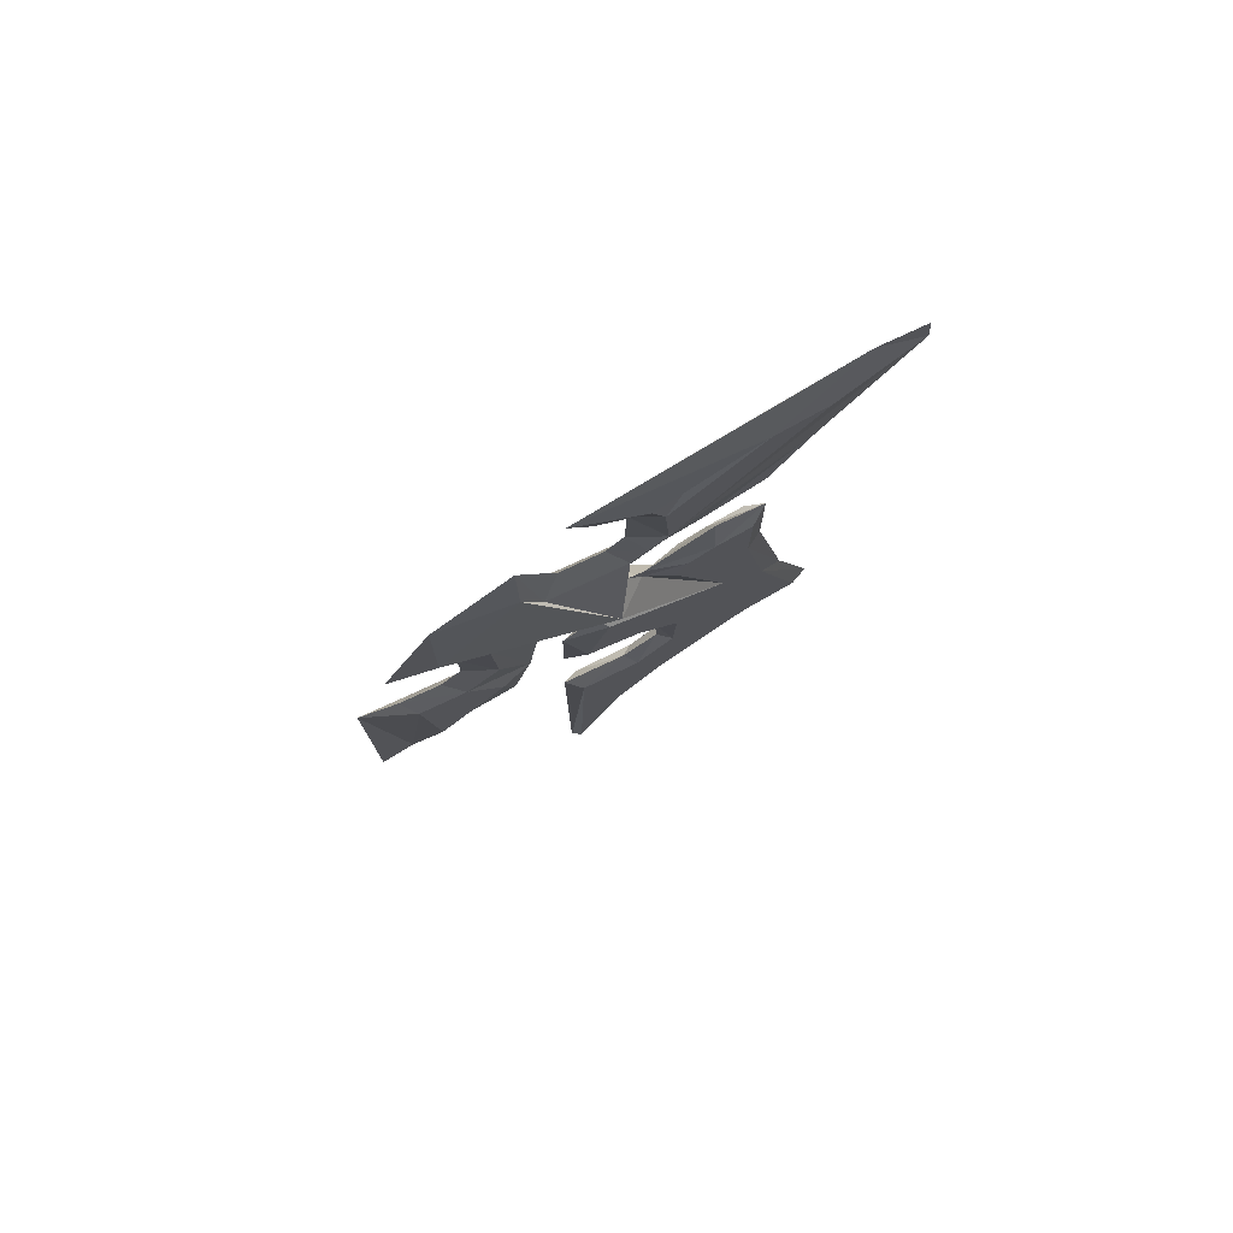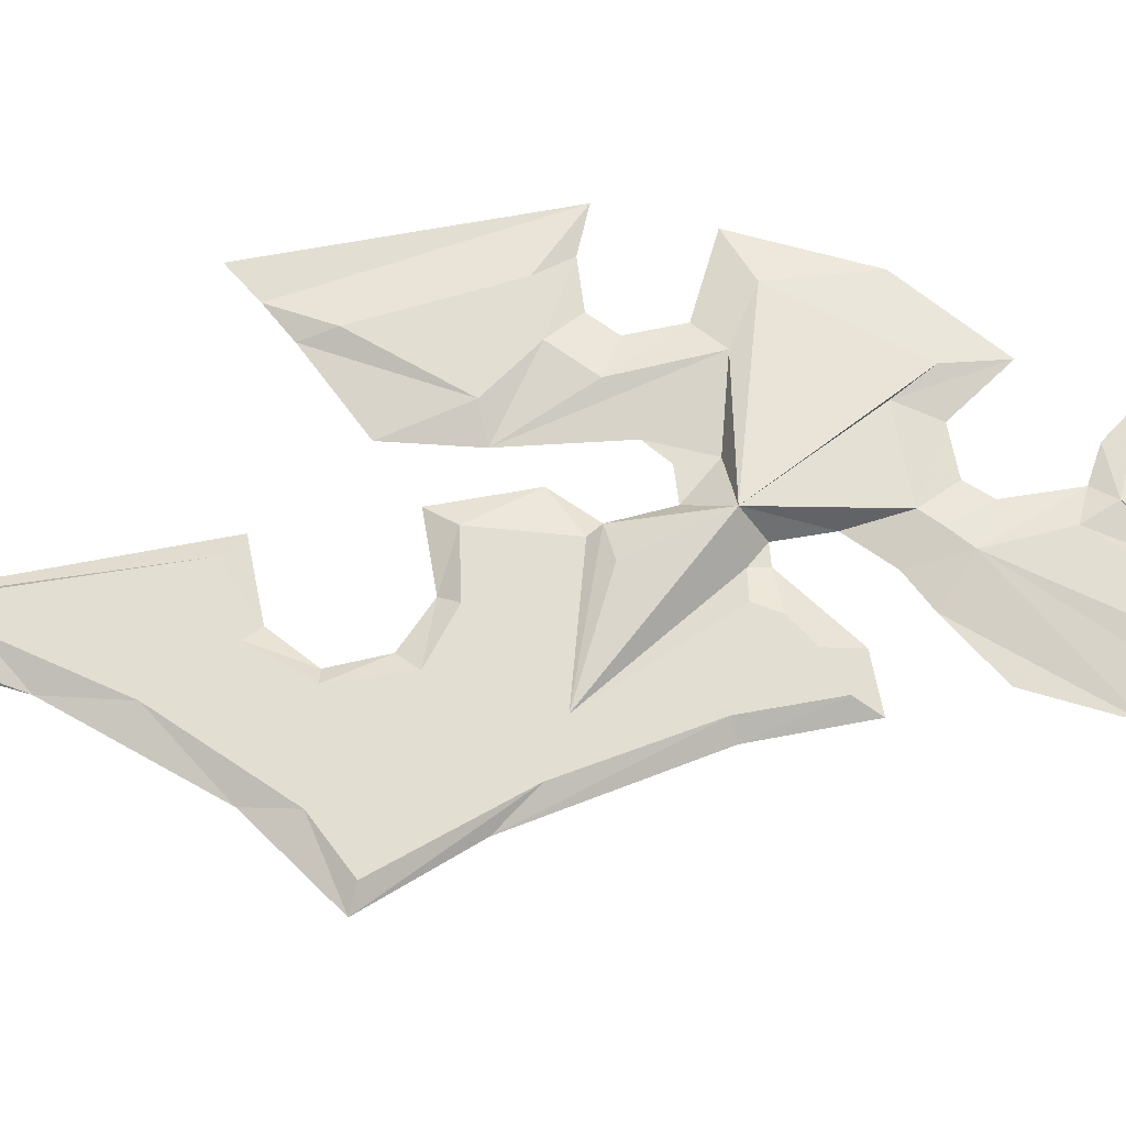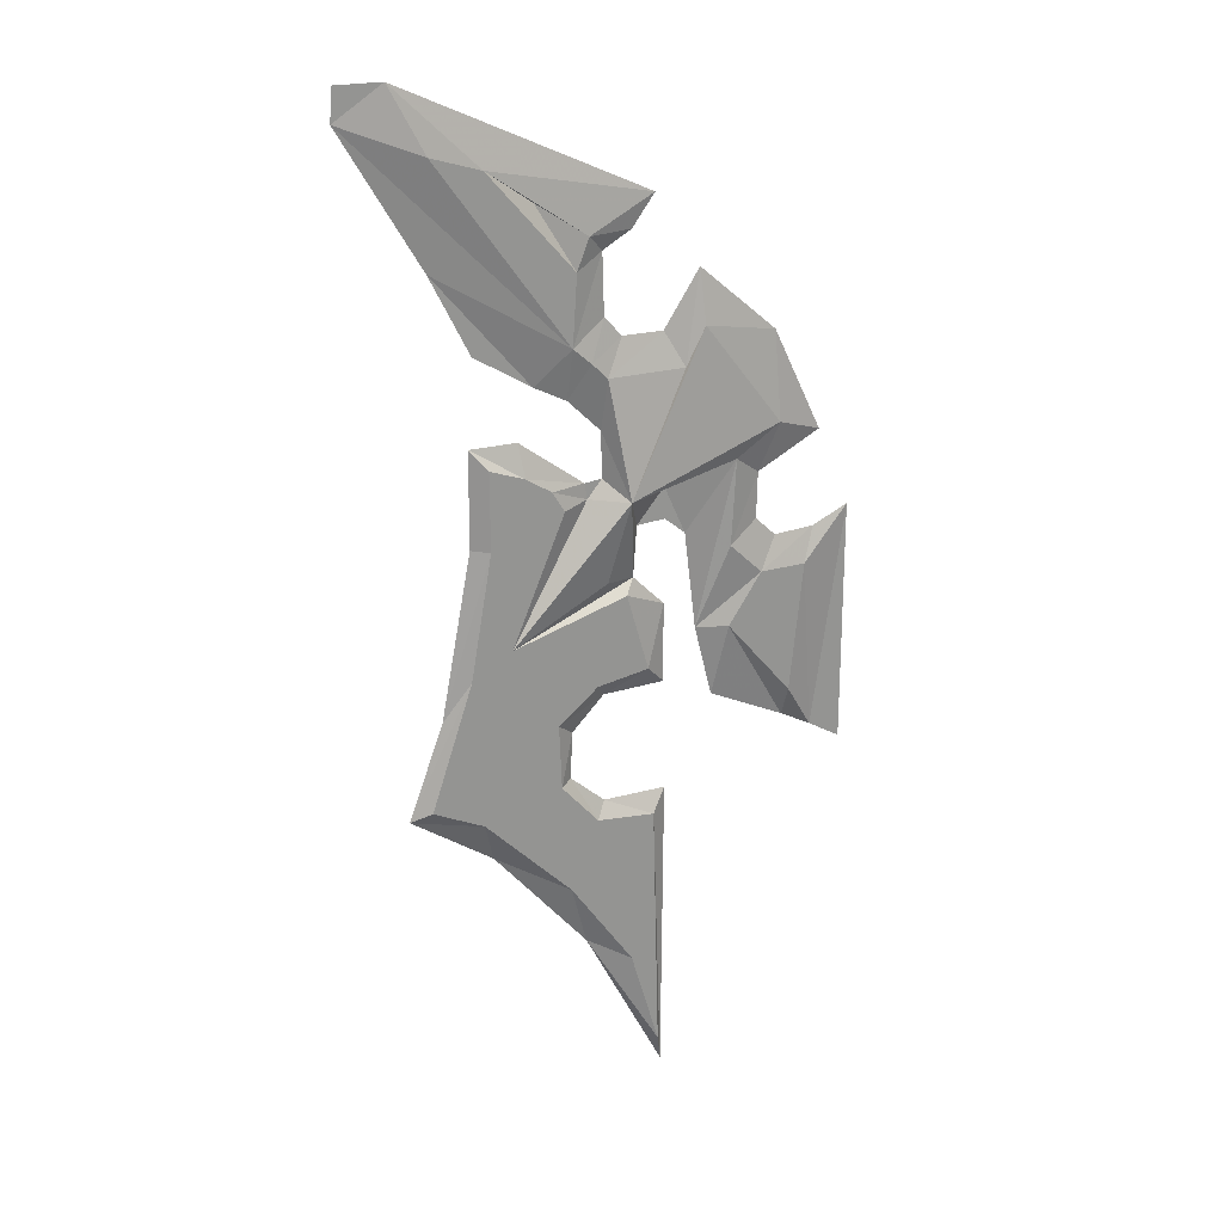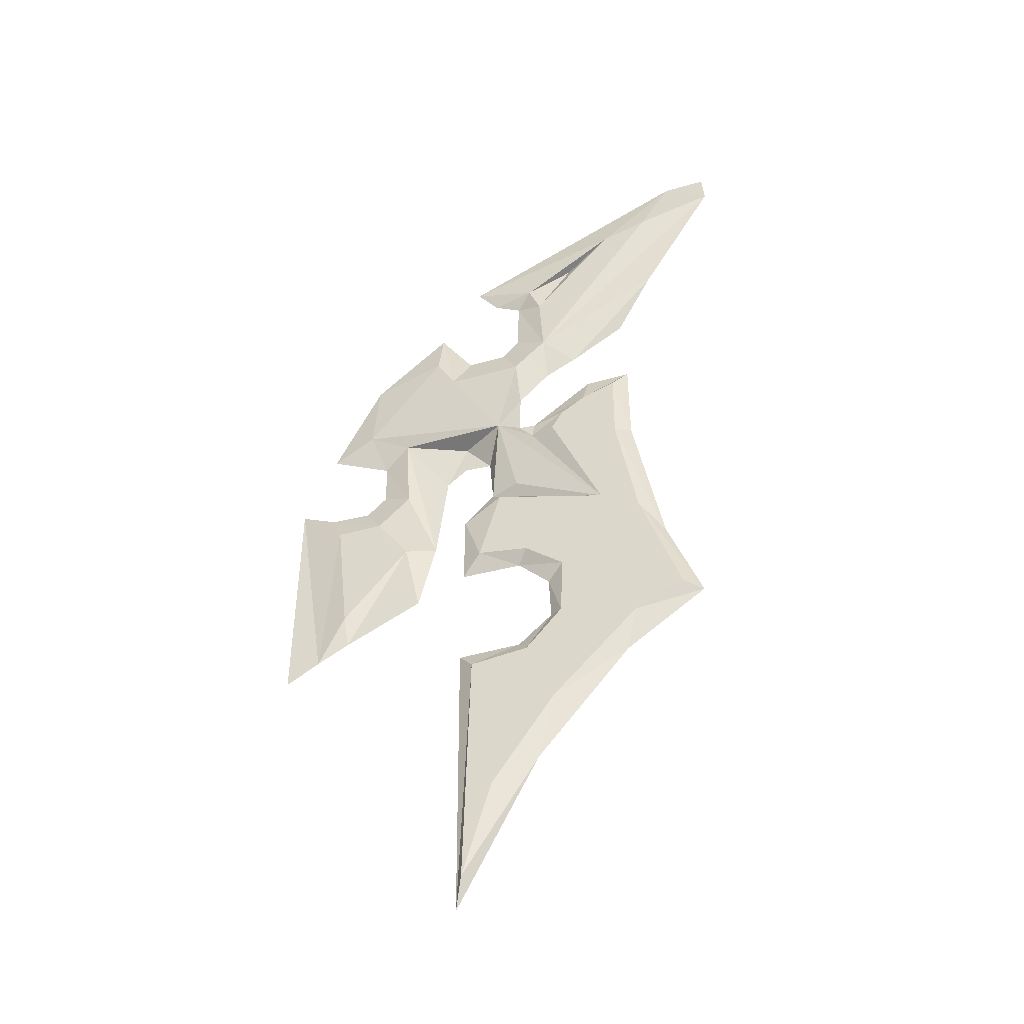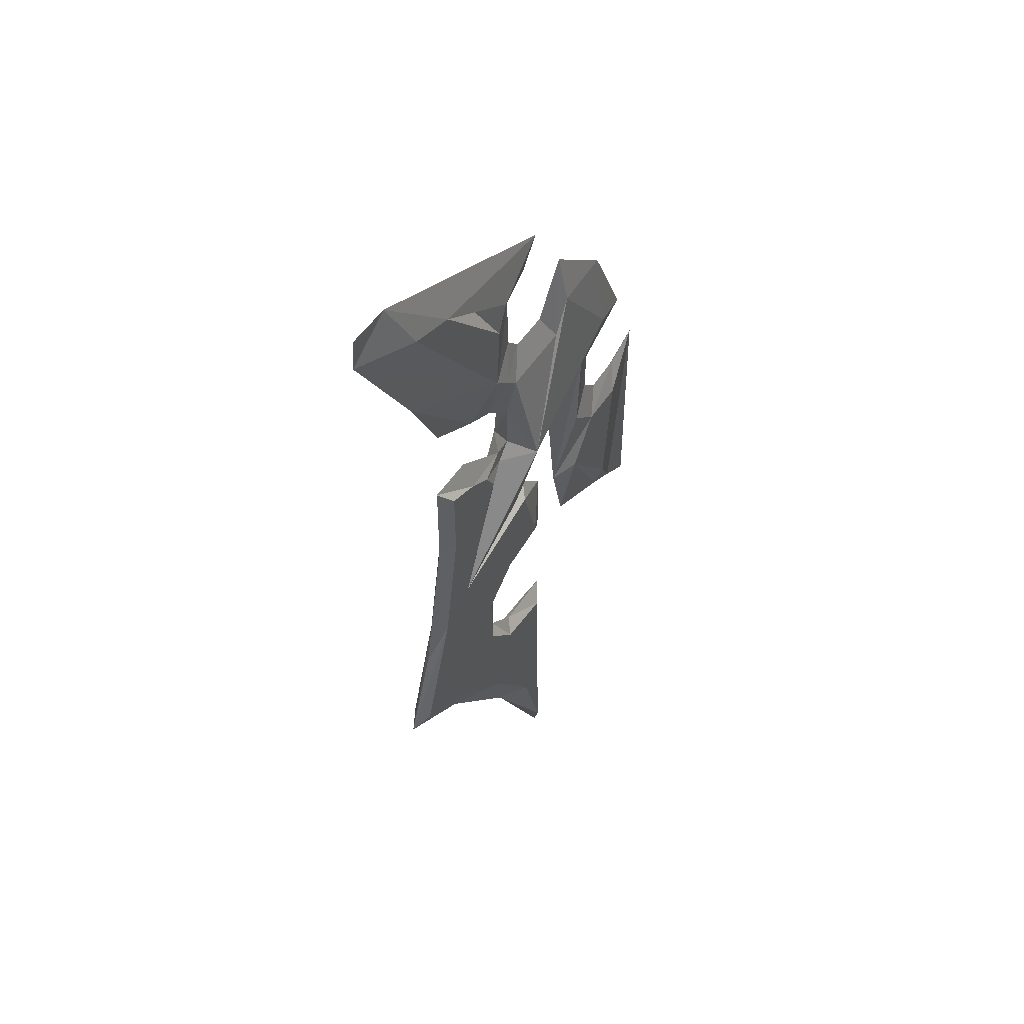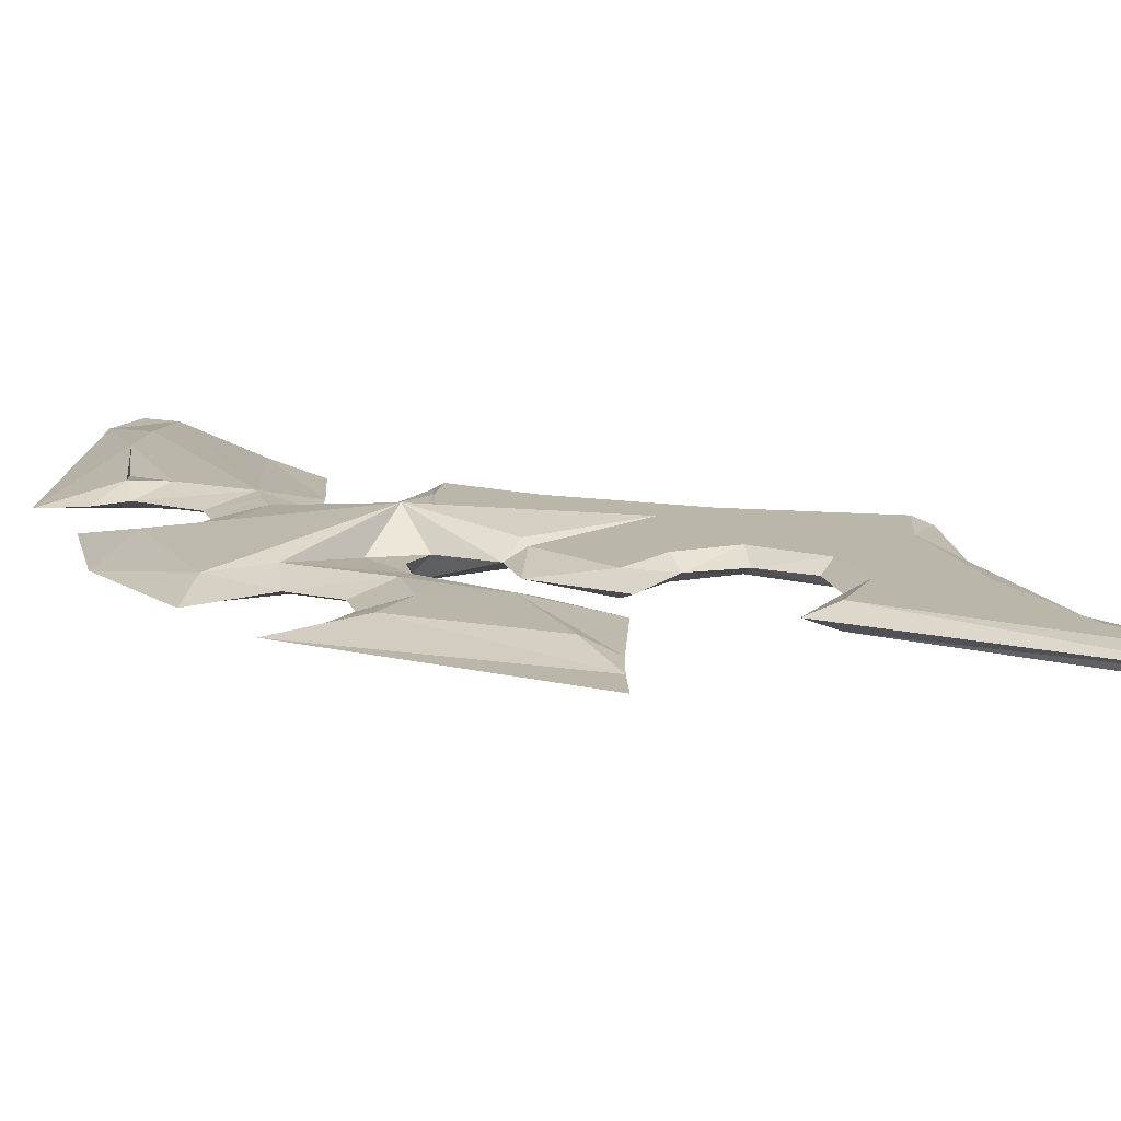
<metadata>
{"format":"obj","ext":"obj","renderer":"f3d","projection":"perspective","resolution":1024,"background":"white","views":[{"elev":77.5,"azim":-24.9,"up":"+Y"},{"elev":67.6,"azim":79.5,"up":"+Z"},{"elev":23.1,"azim":153.5,"up":"+Y"},{"elev":-44.3,"azim":18.1,"up":"+Y"},{"elev":52.2,"azim":122.3,"up":"+Y"},{"elev":13.8,"azim":-61.3,"up":"+Z"}]}
</metadata>
<code>
v 11.92 -9.968 0.6021
v 8.775 -11.51 0.6021
v 3.311 -17.05 0.6021
v -0.6623 -22.77 0.6021
v -2.483 -28.97 0.6021
v -2.07 -13.25 0.6021
v 1.573 -12.83 0.6021
v 3.891 -10.18 0.6021
v 4.056 -6.209 0.6021
v 1.573 -4.222 0.6021
v -1.656 -3.725 0.6021
v 9.355 -2.401 0.6021
v 8.03 5.133 0.6021
v 8.052 9.843 0.6021
v 3.56 6.788 0.6021
v 4.325 8.044 0.6021
v 5.902 9.055 0.6021
v -2.967 -30.91 0
v 2.11 -21.08 0
v 8.028 -14.07 0
v 13.1 -10.54 0
v 10.94 -4.754 0
v 9.03 5.239 0
v 8.998 11.03 0
v 6.088 10.99 0
v 2.078 8.02 0
v 1.916 7.05 0
v -5.096 16.25 0.6021
v -4.993 19.45 0
v -2.777 16.12 0
v -0.2219 16.15 0
v 0.854 17.33 0
v 0.9575 21.01 0
v -0.8016 21.99 0
v -2.199 23.85 0
v 12.96 30.89 0
v 15.76 30.94 0
v 1.009 8.122 0
v 1.061 10.92 0
v -10 9.96 0.6021
v -7.224 8.181 0.6021
v -6.933 2.942 0.6021
v -9.002 0.9699 0.6021
v -11.91 0.9699 0.6021
v -15.05 4.01 0
v -12.75 3.007 0
v -10.2 2.878 0
v -8.905 4.107 0
v -8.97 6.952 0
v -12.95 8.957 0
v -9.862 15.29 0
v -15.08 -11.16 0
v -10.99 -8.815 0
v -6.124 -6.468 0
v -4.992 -2.005 0
v -4.249 4.01 0
v -2.955 5.077 0
v -1.177 4.98 0
v -0.9501 1.875 0
v 0.9254 2.037 0.6021
v 6.843 -0.938 0.6021
v -0.0366 7.045 1.661
v -0.2711 1.067 0.6021
v -2.923 -0.0973 0
v -2.955 -5.013 0
v 0.9254 -5.077 0
v 2.93 -7.082 0
v 3.06 -9.993 0
v 0.8931 -11.9 0
v -3.084 -11.97 0
v -2.907 7.025 0
v 3.116 12.93 0
v 5.117 13.96 0
v 8.652 16.13 0
v 11.06 20.87 0
v 15.91 29.01 0
v 11.04 27.03 0.6021
v 8.007 26.08 0.6021
v 4.955 23.98 0
v 2.005 22 0.6021
v 2.752 20.14 0.6021
v 3.015 15.98 0.6021
v 1.883 14.99 0.6021
v 0.9133 14.04 0.6021
v -3.877 14.02 0.6021
v -13 -9.908 0
v -11.09 -6.97 0.6021
v -6.92 -2.069 0.6021
v 11.92 -9.968 -0.6021
v 8.775 -11.51 -0.6021
v 3.311 -17.05 -0.6021
v -0.6623 -22.77 -0.6021
v -2.483 -28.97 -0.6021
v -2.07 -13.25 -0.6021
v 1.573 -12.83 -0.6021
v 3.891 -10.18 -0.6021
v 4.056 -6.209 -0.6021
v 1.573 -4.222 -0.6021
v -1.656 -3.725 -0.6021
v 9.355 -2.401 -0.6021
v 8.03 5.133 -0.6021
v 8.052 9.843 -0.6021
v 3.56 6.788 -0.6021
v 4.325 8.044 -0.6021
v 5.902 9.055 -0.6021
v -5.096 16.25 -0.6021
v -10 9.96 -0.6021
v -7.224 8.181 -0.6021
v -6.933 2.942 -0.6021
v -9.002 0.9699 -0.6021
v -11.91 0.9699 -0.6021
v 0.9254 2.037 -0.6021
v 6.843 -0.938 -0.6021
v -0.0366 7.045 -1.661
v -0.2711 1.067 -0.6021
v 11.04 27.03 -0.6021
v 8.007 26.08 -0.6021
v 2.005 22 -0.6021
v 2.752 20.14 -0.6021
v 3.015 15.98 -0.6021
v 1.883 14.99 -0.6021
v 0.9133 14.04 -0.6021
v -3.877 14.02 -0.6021
v -11.09 -6.97 -0.6021
v -6.92 -2.069 -0.6021
f 76 37 36 77
f 36 35 78 77
f 80 79 78 35
f 35 34 80
f 33 80 34
f 33 82 81 80
f 82 33 32 83
f 83 32 31 84
f 84 31 30 85
f 85 30 29 28
f 28 29 51 40
f 50 40 51
f 40 50 49 41
f 49 48 42 41
f 42 48 47 43
f 43 47 46 44
f 44 46 45
f 86 44 45 52
f 87 44 86 53
f 53 54 88 87
f 54 55 88
f 44 87 88 43
f 55 42 43 88
f 55 56 41 42
f 71 41 56 57
f 41 71 62 40
f 28 40 62 85
f 62 39 84 85
f 39 72 83 84
f 72 73 82 83
f 73 74 75 82
f 82 75 76 77
f 82 77 78 81
f 79 80 81 78
f 38 39 62
f 27 26 38 62
f 61 15 27 62
f 62 60 61
f 62 58 59 60
f 71 57 58 62
f 60 61 62
f 61 60 59 63
f 63 59 64 11
f 11 64 65
f 11 65 66 10
f 66 67 9 10
f 68 69 7 8
f 69 70 6 7
f 18 5 6 70
f 19 4 5 18
f 67 68 8 9
f 19 20 3 4
f 20 21 2 3
f 21 1 2
f 21 22 12 1
f 22 23 13 12
f 23 24 14 13
f 24 25 17 14
f 26 16 17 25
f 16 26 27 15
f 17 16 13 14
f 13 16 15 12
f 12 15 61 1
f 1 61 63 9
f 10 63 11
f 9 63 10
f 2 9 8 3
f 7 3 8
f 3 7 6 4
f 5 4 6
f 9 2 1
f 36 37 76 116
f 117 35 36 116
f 117 79 118 35
f 34 35 118
f 118 33 34
f 119 120 33 118
f 32 33 120 121
f 31 32 121 122
f 30 31 122 123
f 29 30 123 106
f 51 29 106 107
f 107 50 51
f 49 50 107 108
f 109 48 49 108
f 47 48 109 110
f 46 47 110 111
f 46 111 45
f 45 111 86 52
f 86 111 124 53
f 125 54 53 124
f 55 54 125
f 125 124 111 110
f 110 109 55 125
f 108 56 55 109
f 56 108 71 57
f 114 71 108 107
f 114 107 106 123
f 122 39 114 123
f 121 72 39 122
f 120 73 72 121
f 75 74 73 120
f 76 75 120 116
f 117 116 120 119
f 119 118 79 117
f 39 38 114
f 38 26 27 114
f 27 103 113 114
f 112 114 113
f 59 58 114 112
f 58 57 71 114
f 113 112 114
f 59 112 113 115
f 64 59 115 99
f 64 99 65
f 66 65 99 98
f 97 67 66 98
f 95 69 68 96
f 94 70 69 95
f 94 93 18 70
f 93 92 19 18
f 96 68 67 97
f 91 20 19 92
f 90 21 20 91
f 89 21 90
f 100 22 21 89
f 101 23 22 100
f 102 24 23 101
f 105 25 24 102
f 105 104 26 25
f 27 26 104 103
f 101 104 105 102
f 103 104 101 100
f 113 103 100 89
f 115 113 89 97
f 115 98 99
f 115 97 98
f 96 97 90 91
f 91 95 96
f 94 95 91 92
f 92 93 94
f 90 97 89

</code>
